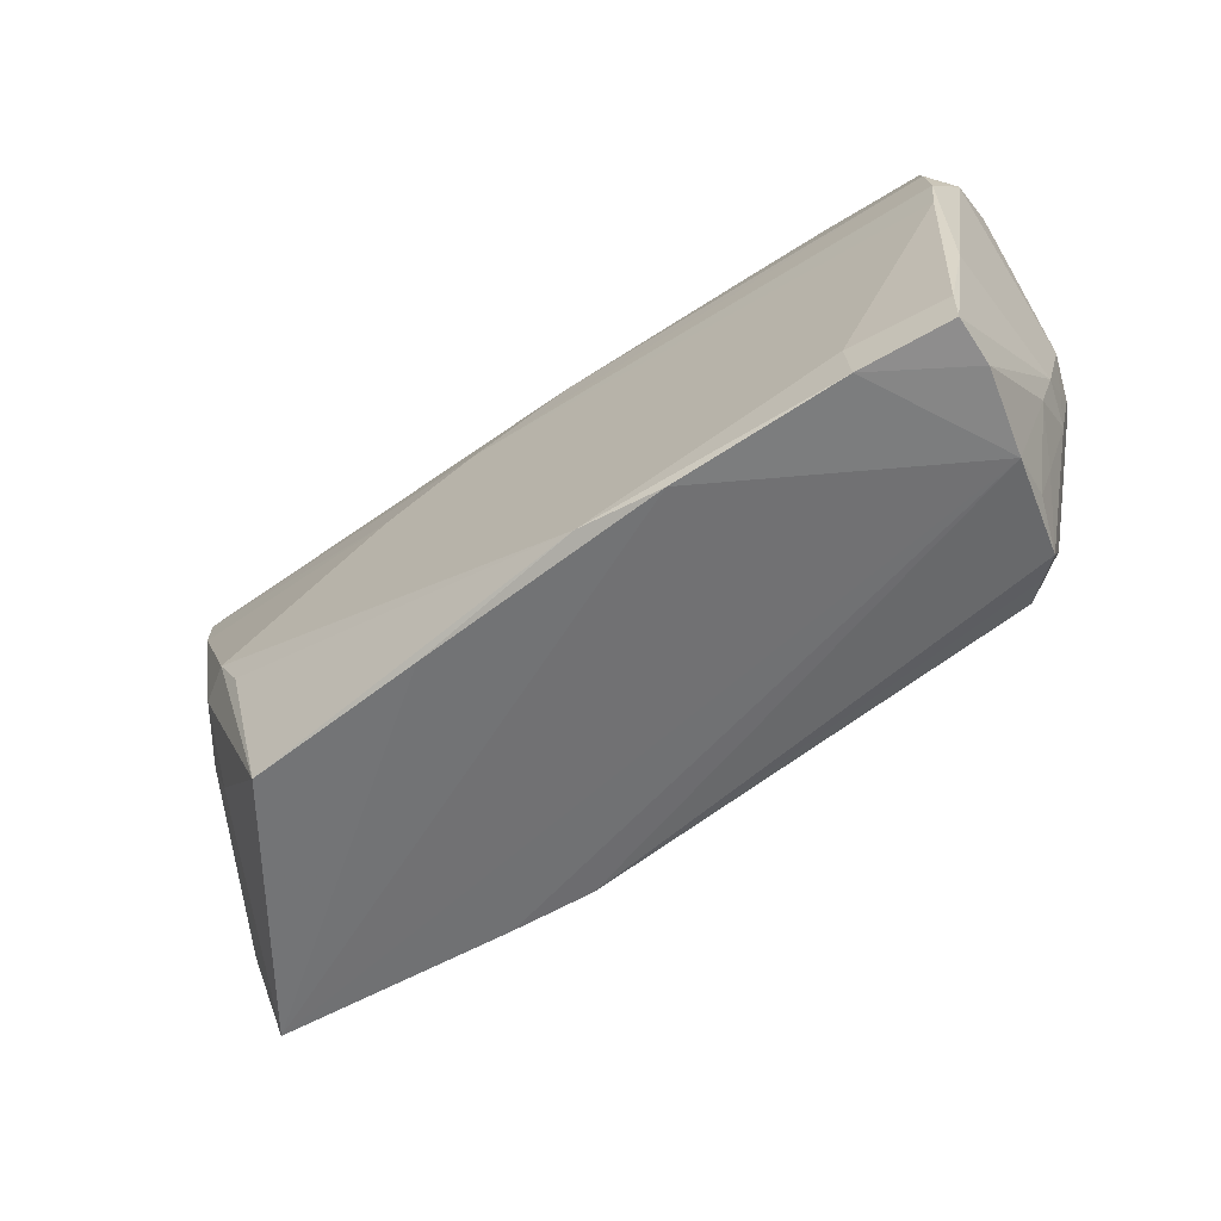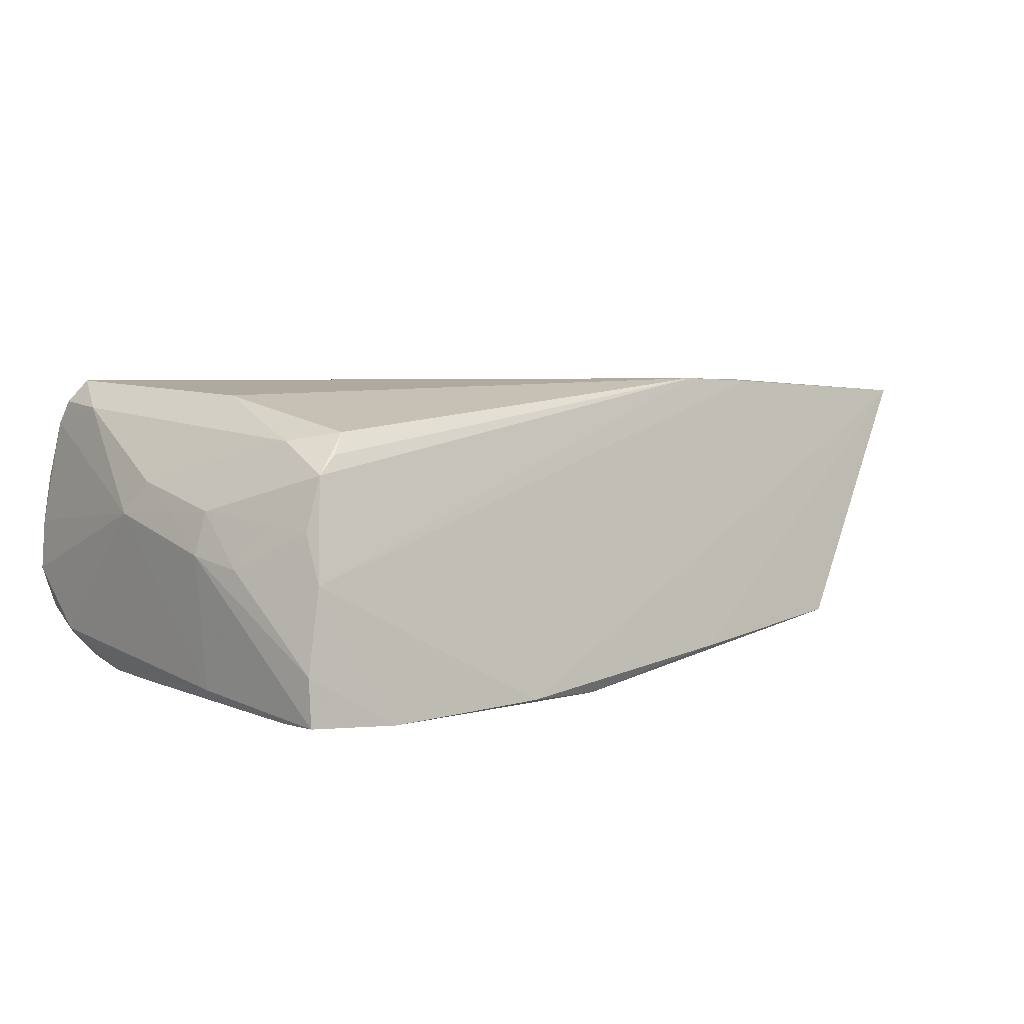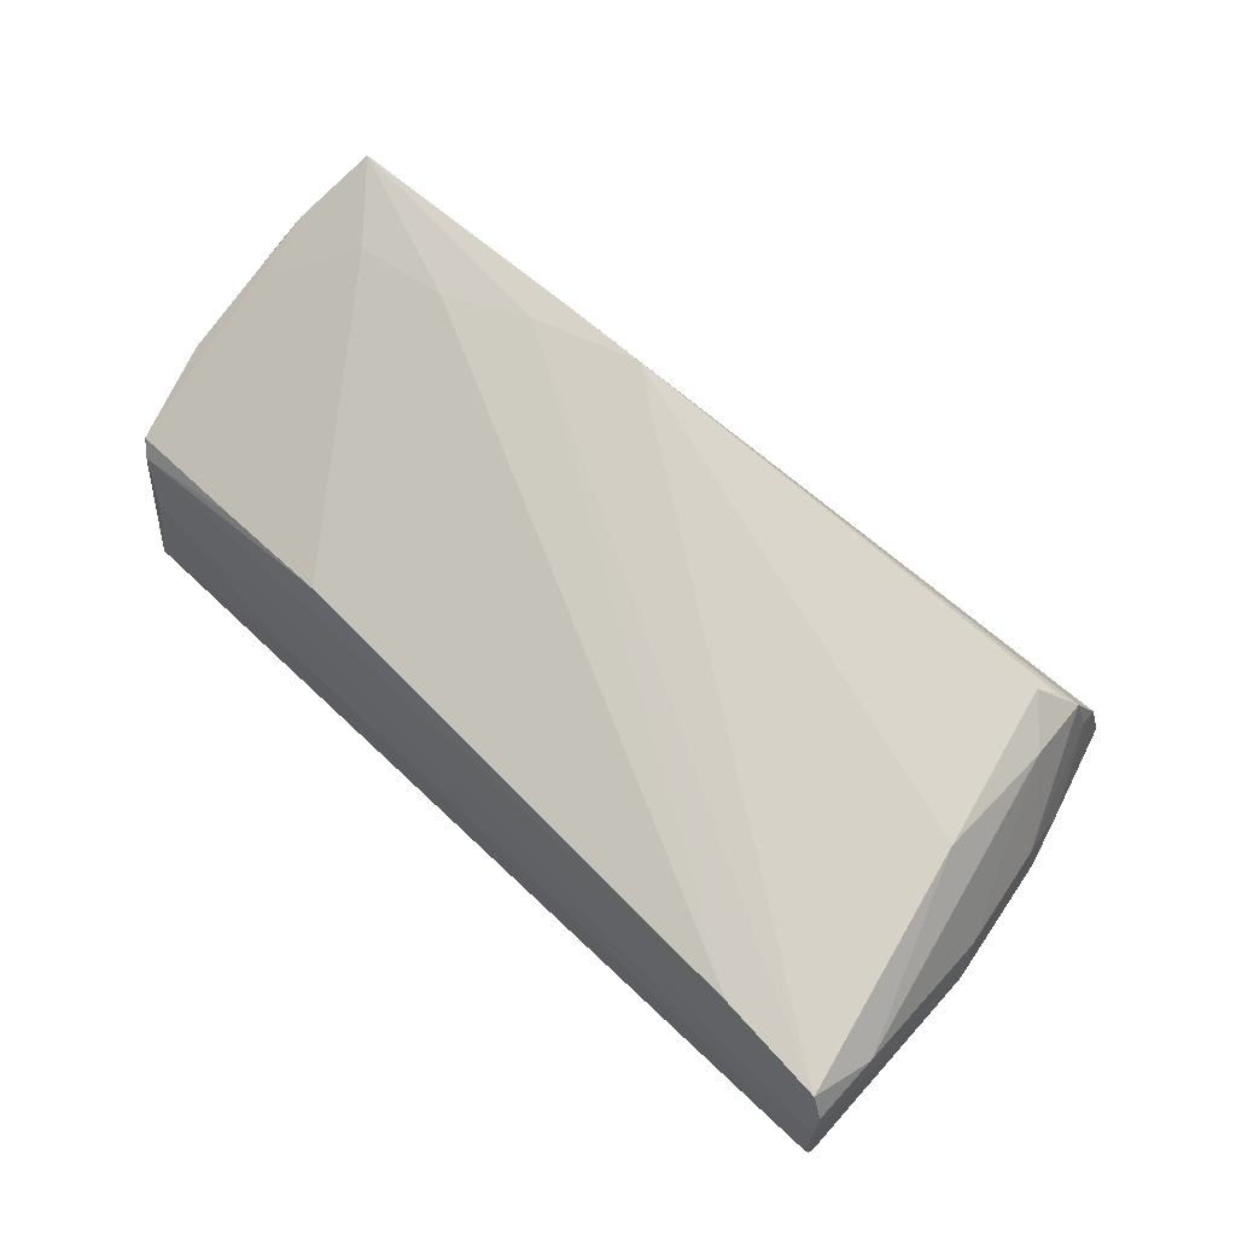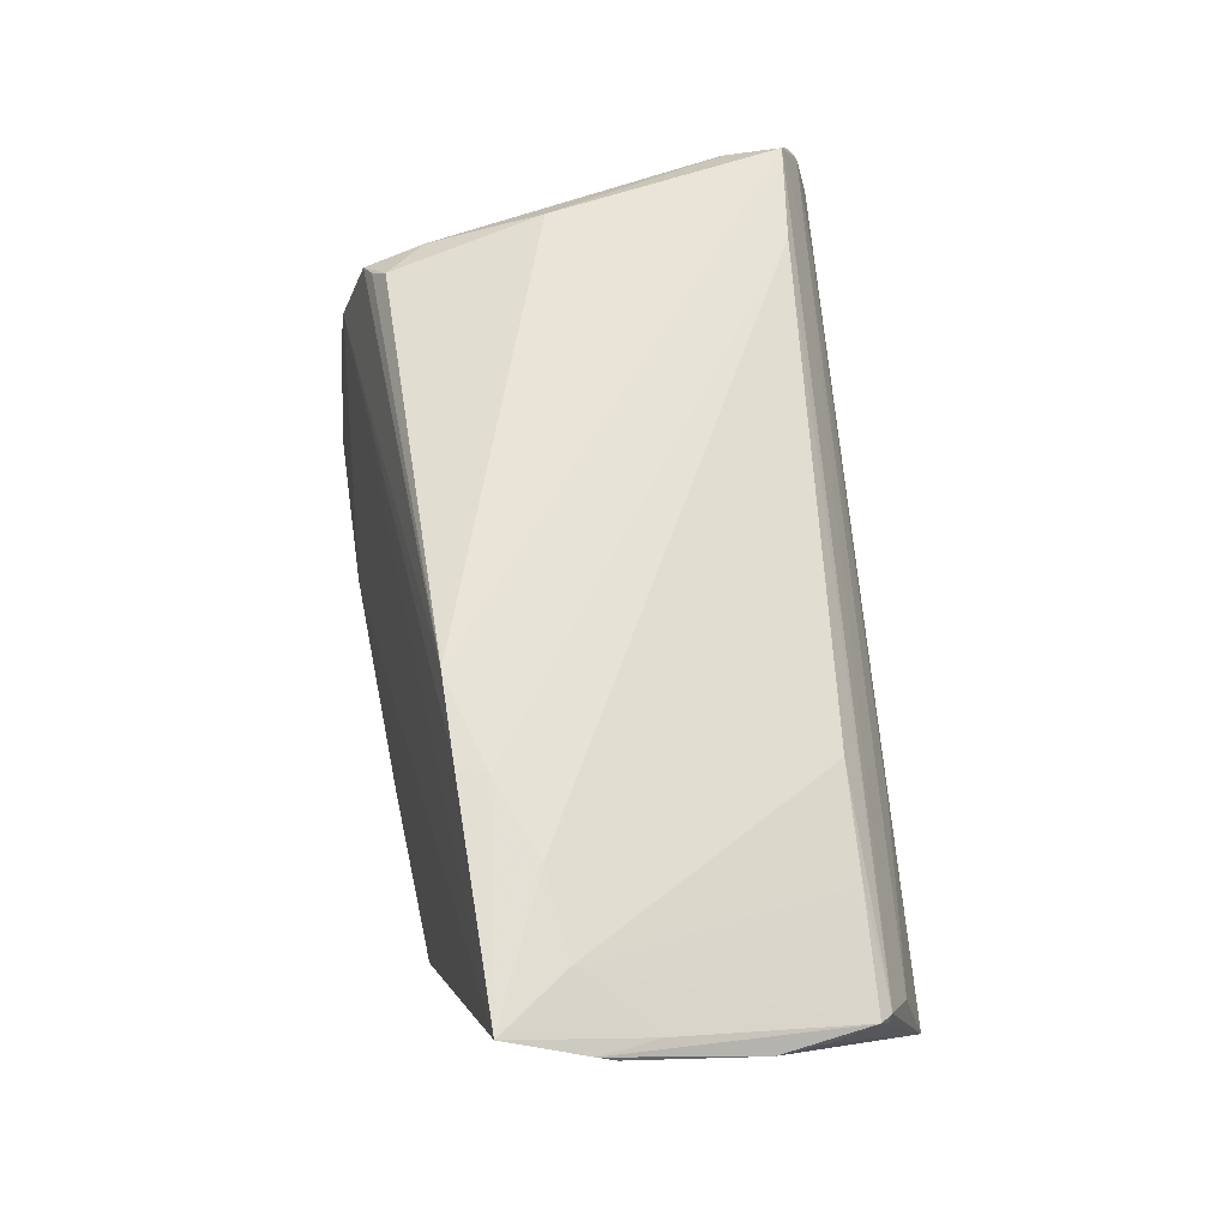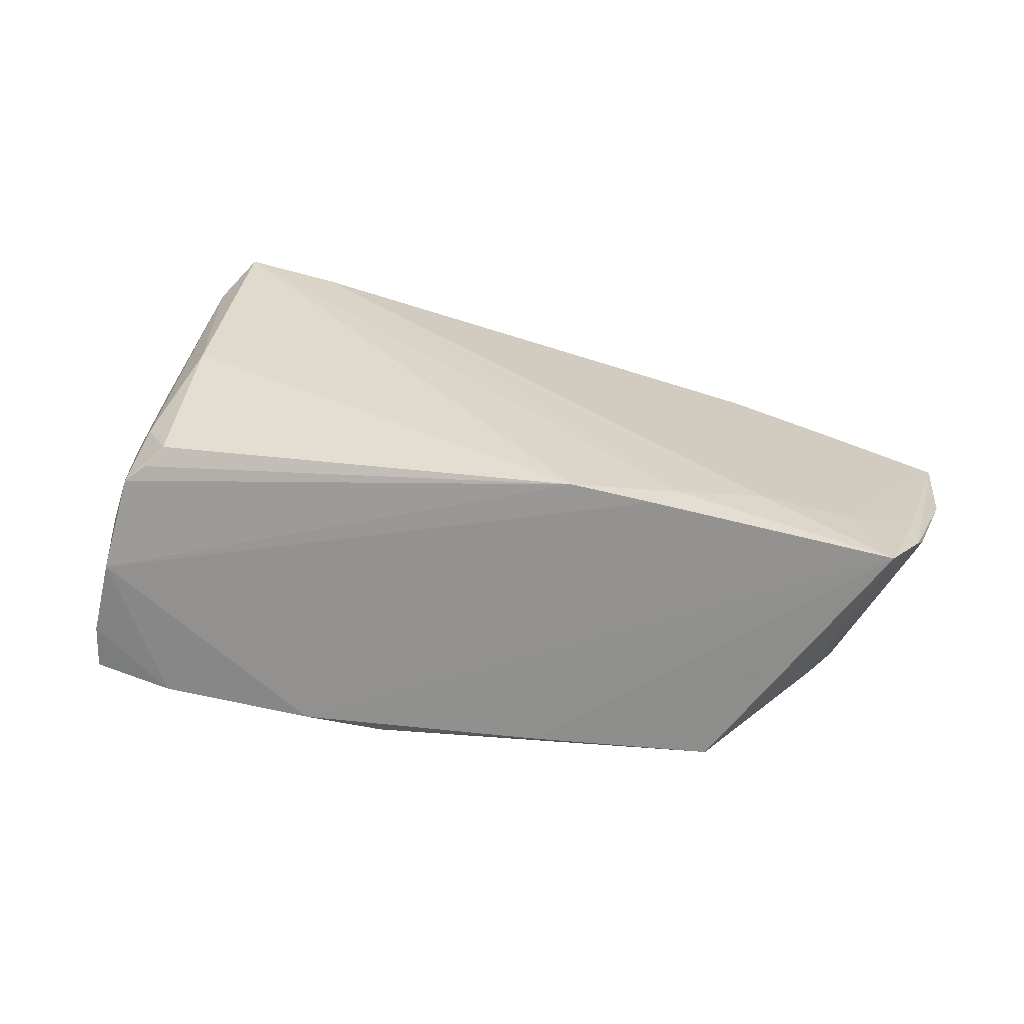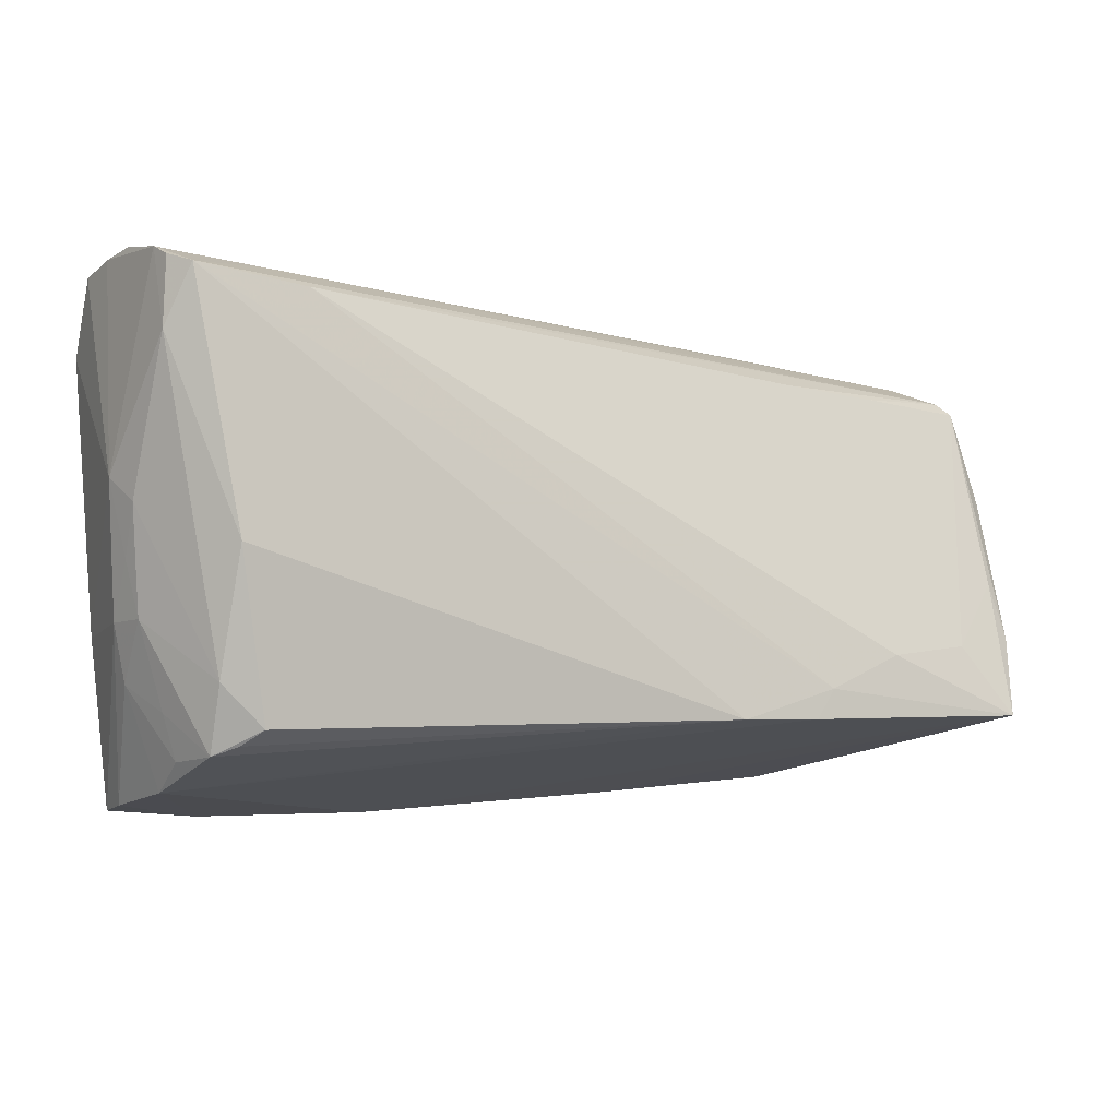
<metadata>
{"format":"obj","ext":"obj","renderer":"f3d","projection":"perspective","resolution":1024,"background":"white","views":[{"elev":-66.9,"azim":-146.2,"up":"+Y"},{"elev":7.6,"azim":-36.3,"up":"+Z"},{"elev":79.2,"azim":-138.1,"up":"+Z"},{"elev":61.2,"azim":83.1,"up":"+Z"},{"elev":32.3,"azim":19.2,"up":"+Z"},{"elev":-7.7,"azim":-24.5,"up":"+Y"}]}
</metadata>
<code>
v -0.03335 0.02421 0.01979
v -0.05142 0.004097 0.00503
v 0.03253 -0.01767 0.01984
v -0.04944 0.02817 0.01471
v -0.04116 -0.02679 0.01193
v 0.04906 -0.002333 -0.01506
v -0.05191 0.02098 -0.0122
v -0.03648 0.02747 0.0137
v 0.04474 -0.003141 -0.01801
v -0.04886 0.01854 0.01732
v 0.05214 -0.000314 -0.01087
v -0.04326 -0.02718 0.005515
v -0.03563 0.02864 0.009634
v -0.003811 -0.03043 -0.01801
v -0.04814 -0.01166 0.00674
v 0.05316 -0.01154 0.01673
v 0.04235 -0.01319 0.01853
v -0.04875 0.0267 0.01768
v 0.05904 0.02125 0.004338
v -0.04798 -0.0184 0.0004305
v -0.04969 0.0009301 0.009241
v -0.04909 0.01984 -0.01588
v 0.02331 0.01065 -0.01801
v 0.04221 -0.008509 -0.01742
v -0.04658 0.02548 0.02046
v -0.0436 -0.0304 -0.000249
v 0.06039 -0.002925 0.01262
v 0.01756 -0.02932 -0.0147
v -0.03592 0.02853 -0.0145
v 0.06199 -0.01015 0.01386
v 0.06016 -0.02003 0.01734
v 0.05324 0.0196 -0.01538
v -0.03462 -0.02654 -0.01773
v -0.04039 -0.004231 0.01986
v 0.03139 0.0206 0.01215
v -0.05043 0.02997 0.007035
v -0.01397 -0.03206 -0.01726
v -0.04578 -0.0316 -0.01036
v -0.04849 -0.01181 -0.01511
v 0.03078 0.02701 -0.002036
v -0.02605 0.0276 -0.01499
v 0.04024 -0.02702 -0.01262
v 0.01145 0.01515 -0.01794
v -0.04123 -0.01898 0.01533
v 0.04515 0.02049 0.009347
v -0.05091 0.02825 -0.01034
v -0.04955 -0.005055 0.005998
v 0.0502 -0.01132 -0.008255
v -0.0515 0.02975 0.001342
v -0.04499 -0.02182 0.005954
v -0.03642 -0.02399 0.01651
v 0.03025 -0.02138 0.01994
v -0.04583 -0.0321 -0.01622
v 0.02001 -0.02174 0.02069
v 0.05481 0.02786 -0.01437
v -0.03482 -0.03271 -0.01726
v 0.05203 -0.005587 -0.008971
v -0.04962 -0.01162 0.001441
v -0.04955 0.01166 -0.01654
v 0.05502 0.02458 -0.0008143
v 0.06223 0.008423 0.007903
v 0.06223 -0.007872 0.01261
v -0.04874 0.02793 -0.0141
v -0.001288 0.02147 -0.01705
v -0.04626 -0.02669 -0.01658
v 0.06093 0.01467 0.006129
v 0.05824 0.02179 0.005006
v -0.05232 0.02907 -0.005026
v 0.05959 0.02022 0.006346
v -0.03853 -0.02572 0.01408
v -0.04882 0.004892 -0.01673
f 62 55 61
f 68 29 63
f 63 29 22
f 22 7 63
f 56 33 14
f 9 14 23
f 22 29 64
f 54 26 52
f 49 29 68
f 55 29 49
f 4 25 8
f 8 13 4
f 55 69 66
f 66 61 55
f 69 61 66
f 55 60 67
f 67 45 69
f 8 25 67
f 67 60 8
f 35 45 67
f 67 1 35
f 25 1 67
f 40 60 55
f 40 13 8
f 8 60 40
f 46 7 68
f 68 63 46
f 46 63 7
f 56 14 37
f 37 26 56
f 32 23 55
f 32 9 23
f 32 55 62
f 42 14 24
f 24 9 42
f 14 9 24
f 41 29 55
f 55 64 41
f 41 64 29
f 59 7 22
f 59 39 7
f 38 53 56
f 56 26 38
f 26 54 5
f 36 4 13
f 49 4 36
f 55 49 36
f 36 40 55
f 13 40 36
f 19 69 55
f 55 67 19
f 19 67 69
f 28 14 42
f 28 37 14
f 52 26 31
f 26 37 31
f 37 28 31
f 31 28 42
f 42 48 31
f 31 57 62
f 31 48 57
f 9 32 6
f 42 9 6
f 6 48 42
f 57 48 6
f 55 23 43
f 43 64 55
f 43 71 59
f 22 64 43
f 43 59 22
f 33 71 43
f 23 14 43
f 43 14 33
f 20 38 26
f 70 54 51
f 51 5 70
f 70 5 54
f 44 5 51
f 15 5 44
f 52 31 3
f 3 54 52
f 25 54 3
f 3 1 25
f 30 31 62
f 27 31 30
f 62 61 30
f 30 61 69
f 69 27 30
f 16 31 27
f 16 45 35
f 16 27 69
f 69 45 16
f 57 6 11
f 11 6 32
f 62 57 11
f 11 32 62
f 39 59 65
f 59 71 65
f 53 39 65
f 65 71 33
f 56 53 65
f 65 33 56
f 25 4 18
f 18 10 25
f 4 10 18
f 2 4 49
f 2 10 4
f 2 49 68
f 68 7 2
f 7 39 2
f 50 5 15
f 15 20 50
f 34 44 51
f 51 54 34
f 34 54 25
f 25 10 34
f 10 44 34
f 15 44 21
f 21 44 10
f 10 2 21
f 17 3 31
f 31 16 17
f 1 3 17
f 35 1 17
f 17 16 35
f 58 20 15
f 53 38 58
f 38 20 58
f 58 39 53
f 58 2 39
f 12 20 26
f 12 50 20
f 26 5 12
f 5 50 12
f 47 21 2
f 2 58 47
f 15 21 47
f 47 58 15

</code>
